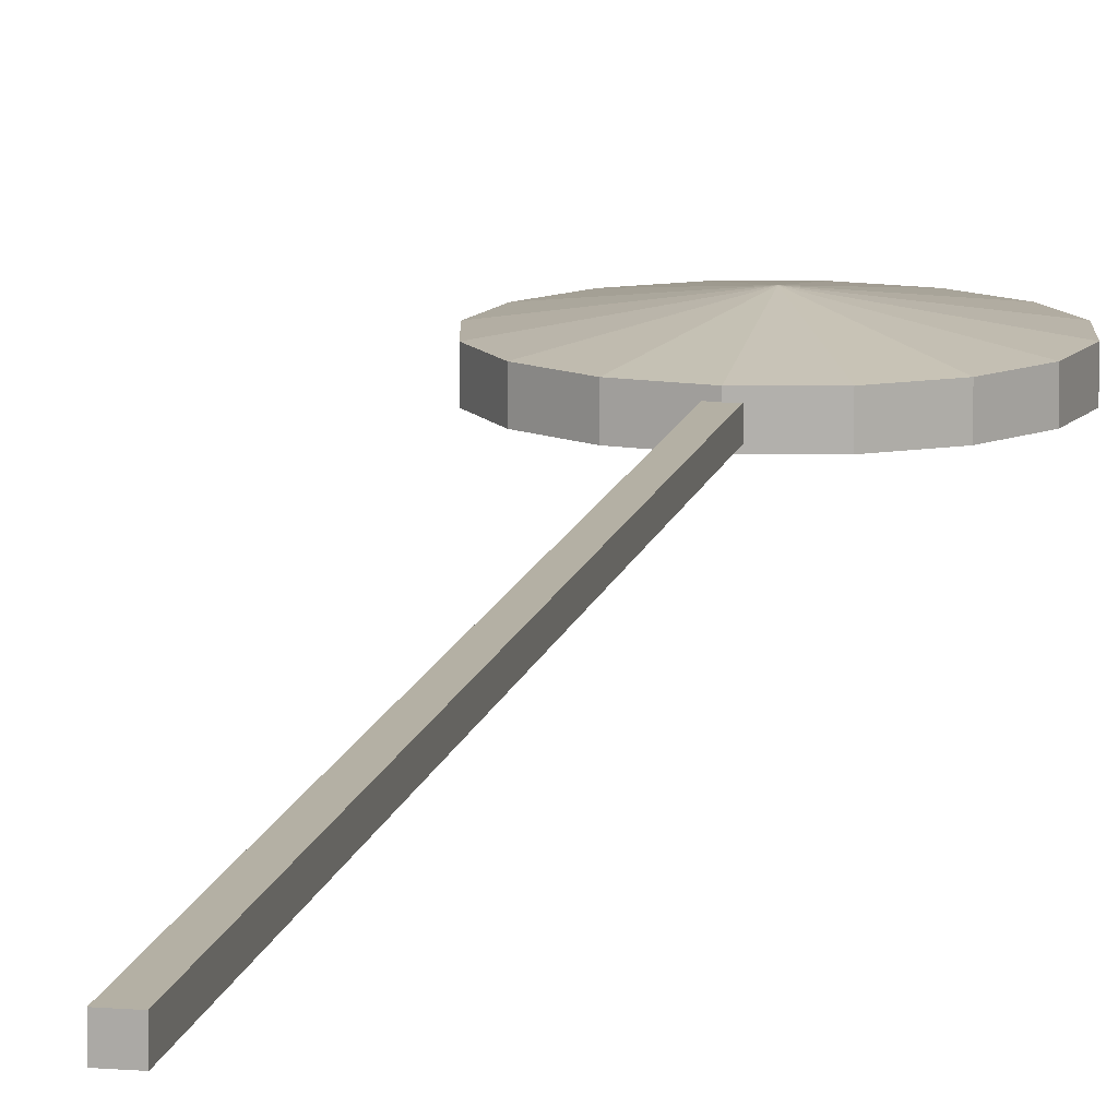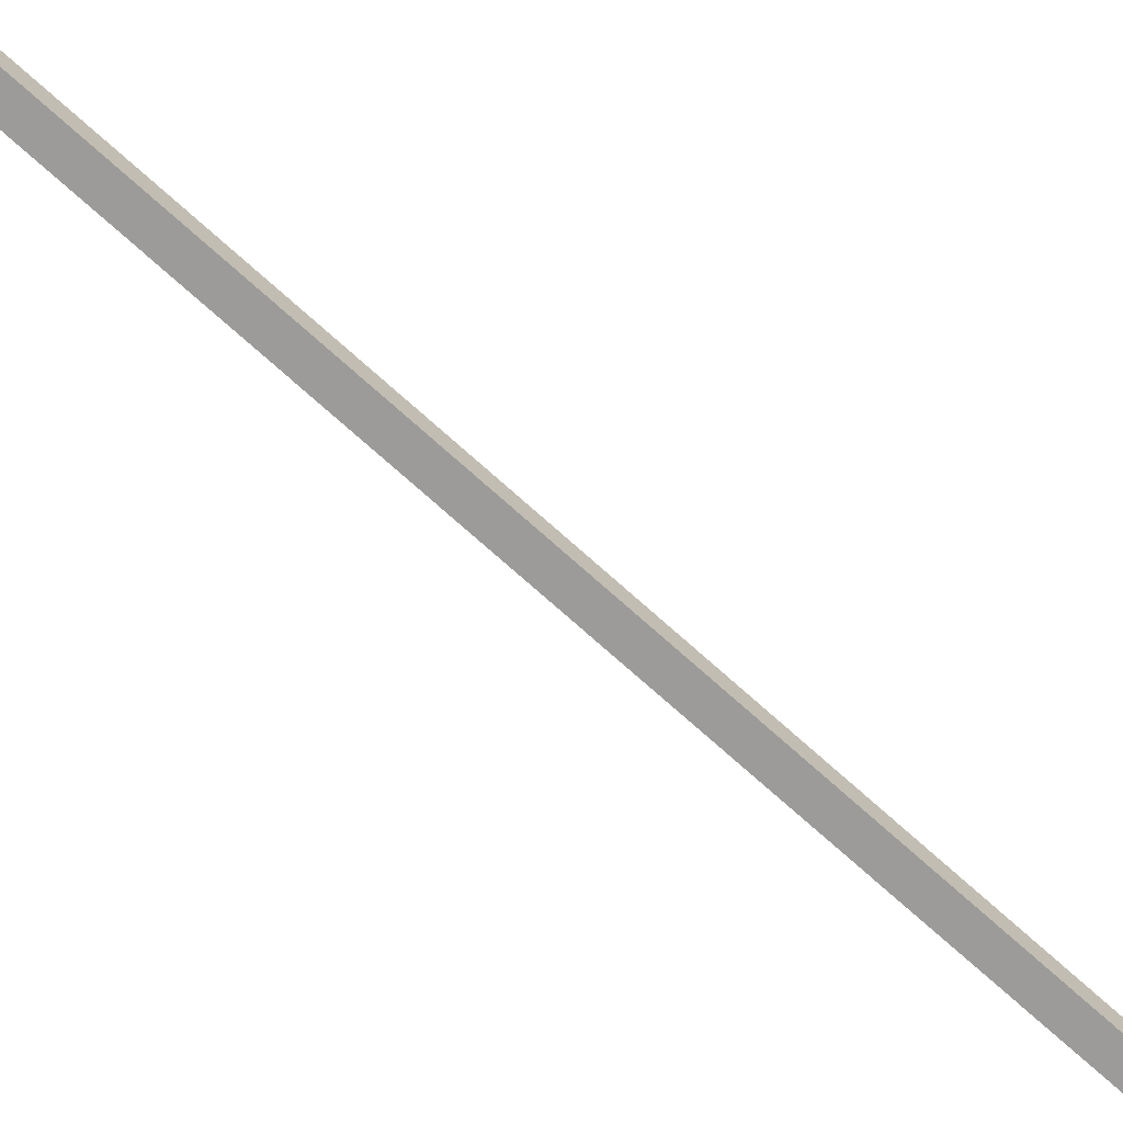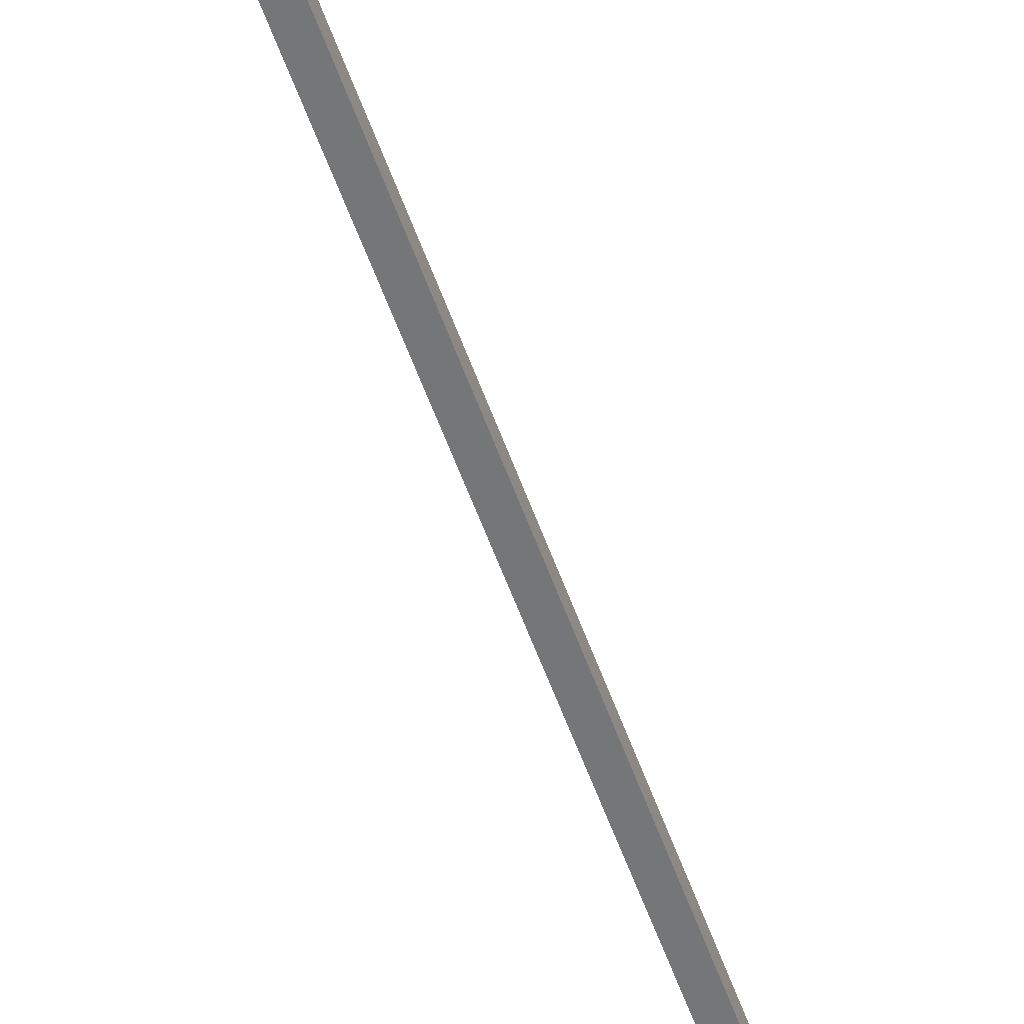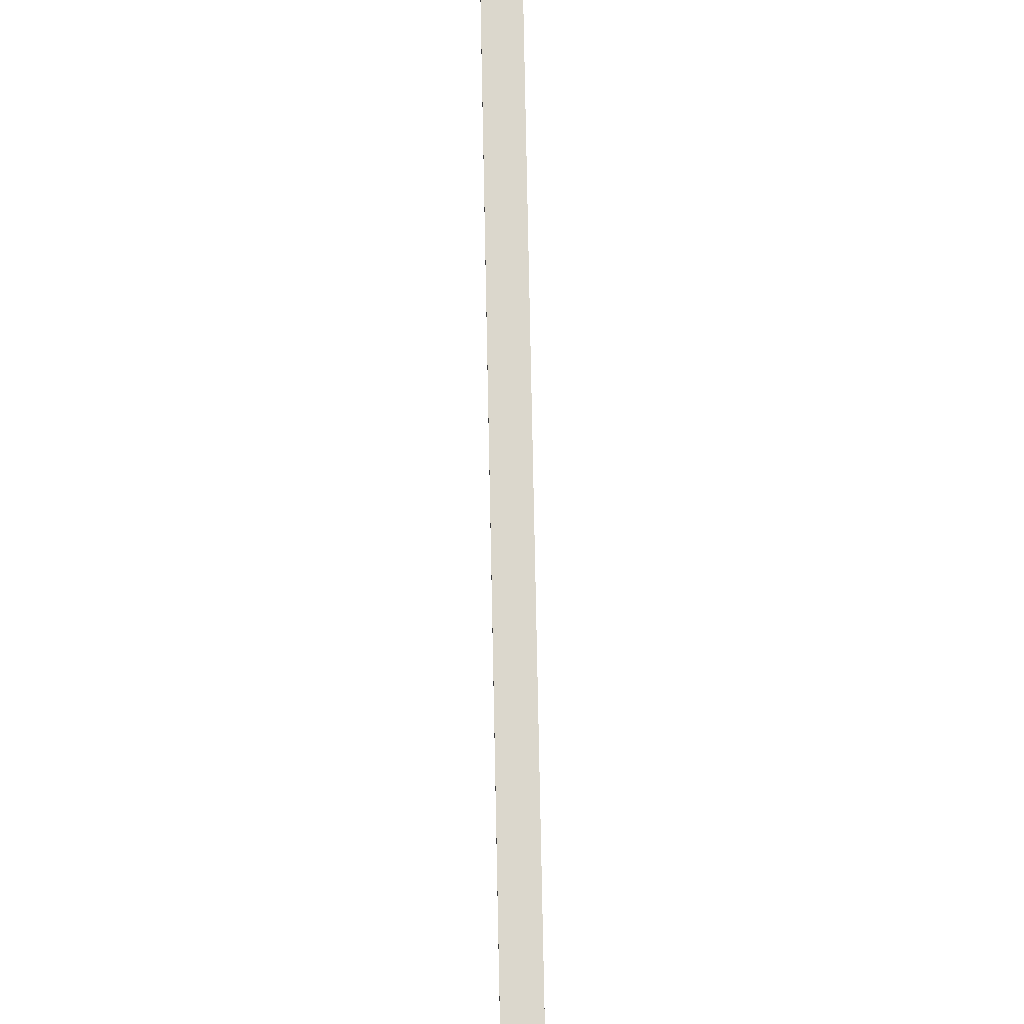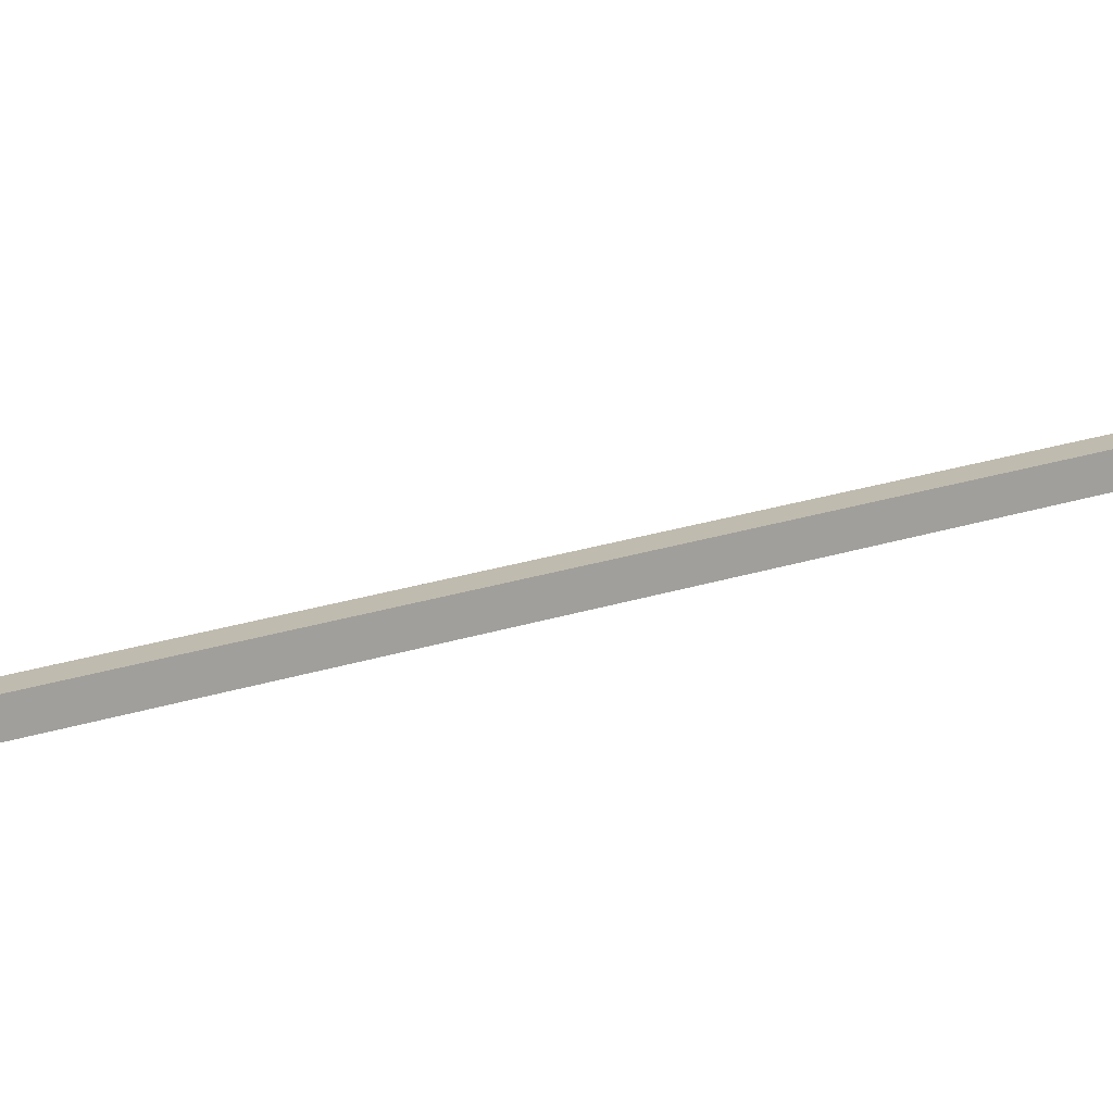
<metadata>
{"format":"obj","ext":"obj","renderer":"f3d","projection":"perspective","resolution":1024,"background":"white","views":[{"elev":11.4,"azim":-168.8,"up":"+Z"},{"elev":-69.9,"azim":-132.5,"up":"+Z"},{"elev":-56.8,"azim":-160.5,"up":"+Z"},{"elev":73.2,"azim":-1.1,"up":"+Z"},{"elev":16.0,"azim":51.6,"up":"+Z"}]}
</metadata>
<code>
g default
v -9.5e-05 4.093 0.993
v -9.5e-05 6.853 0.993
v 0.04753 6.853 0.993
v 0.04753 4.093 0.993
v -9.5e-05 4.093 0.9454
v -9.5e-05 6.853 0.9454
v 0.04753 6.853 0.9454
v 0.04753 4.093 0.9454
v 0.4066 3.806 1.012
v 0.3775 3.659 1.012
v 0.2944 3.535 1.012
v 0.1701 3.452 1.012
v 0.02351 3.423 1.012
v -0.1231 3.452 1.012
v -0.2474 3.535 1.012
v -0.3305 3.659 1.012
v -0.3596 3.806 1.012
v -0.3305 3.952 1.012
v -0.2474 4.077 1.012
v -0.1231 4.16 1.012
v 0.02351 4.189 1.012
v 0.1701 4.16 1.012
v 0.2944 4.077 1.012
v 0.3775 3.952 1.012
v 0.4066 3.806 0.933
v 0.3775 3.659 0.933
v 0.2944 3.535 0.933
v 0.1701 3.452 0.933
v 0.02351 3.423 0.933
v -0.1231 3.452 0.933
v -0.2474 3.535 0.933
v -0.3305 3.659 0.933
v -0.3596 3.806 0.933
v -0.3305 3.952 0.933
v -0.2474 4.077 0.933
v -0.1231 4.16 0.933
v 0.02351 4.189 0.933
v 0.1701 4.16 0.933
v 0.2944 4.077 0.933
v 0.3775 3.952 0.933
v -0.2889 4.014 1.012
v 0.336 3.597 1.012
v 0.02351 3.806 1.067
g polySurface2
f 1 4 3 2
f 1 5 8 4
f 2 6 5 1
f 3 7 6 2
f 4 8 7 3
f 6 7 8 5
f 9 25 40 24
f 9 43 10
f 10 26 25 9
f 10 43 11 42
f 11 43 12
f 12 28 27 11
f 12 43 13
f 13 29 28 12
f 13 43 14
f 14 30 29 13
f 14 43 15
f 15 31 30 14
f 15 43 16
f 16 32 31 15
f 16 43 17
f 17 33 32 16
f 17 43 18
f 18 34 33 17
f 18 43 19 41
f 19 43 20
f 20 36 35 19
f 20 43 21
f 21 37 36 20
f 21 43 22
f 22 38 37 21
f 22 43 23
f 23 39 38 22
f 23 43 24
f 24 40 39 23
f 24 43 9
f 26 27 28 29 30 31 32 33 34 35 36 37 38 39 40 25
f 41 19 35 34 18
f 42 11 27 26 10

</code>
